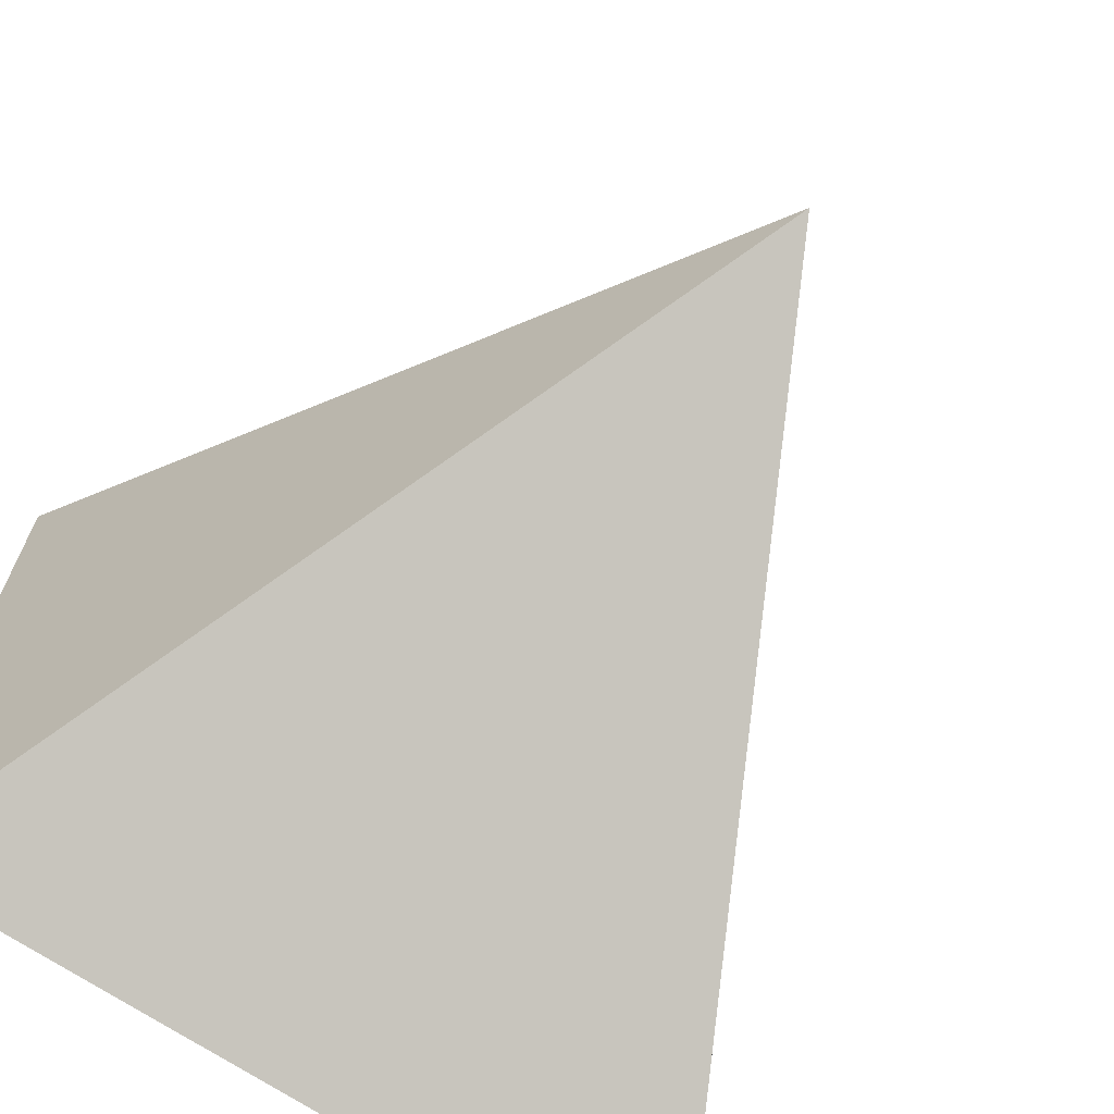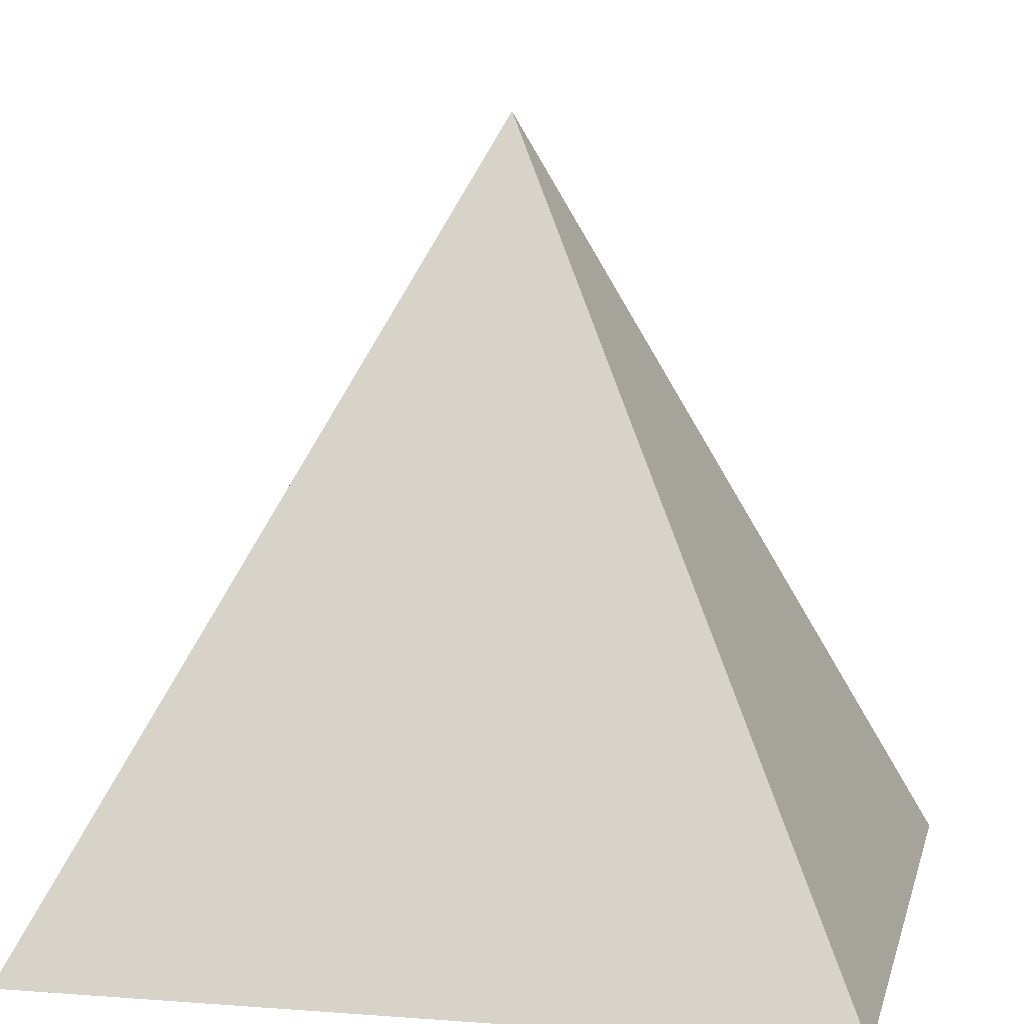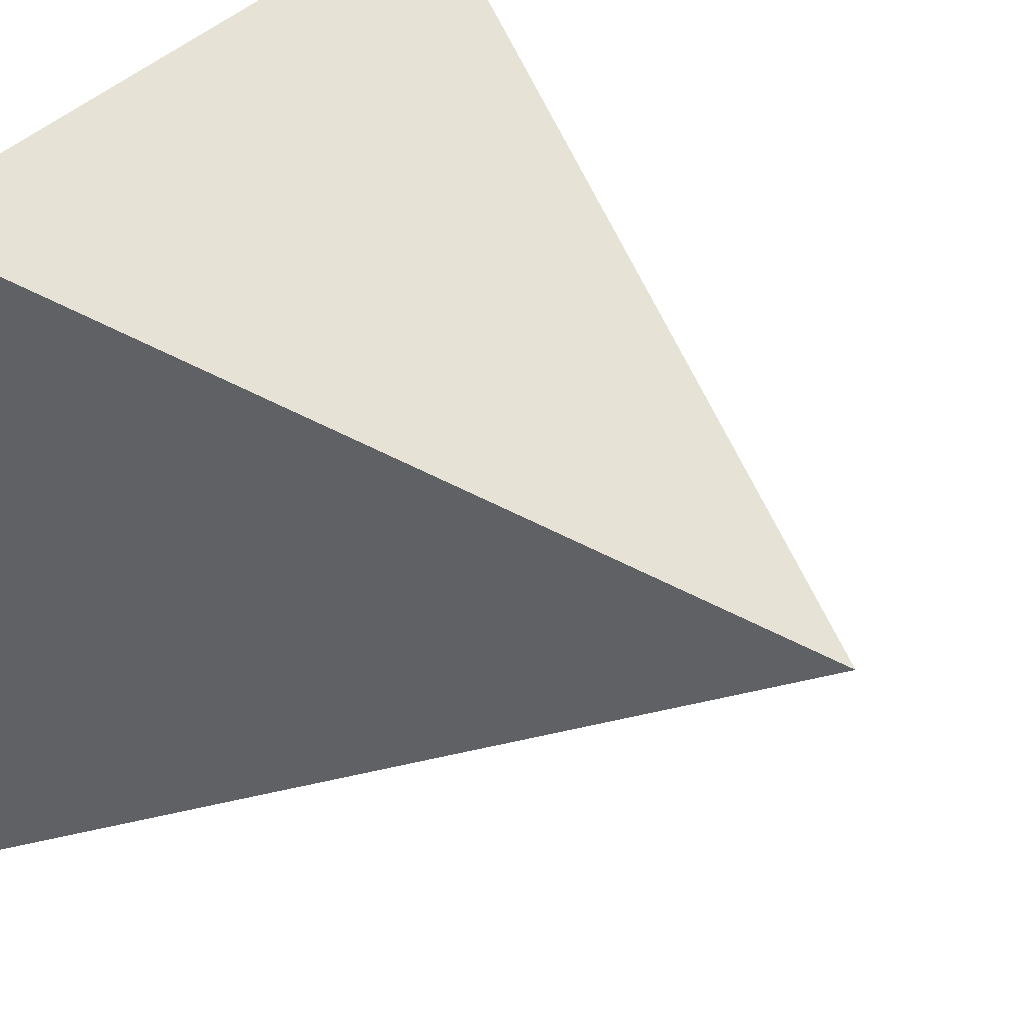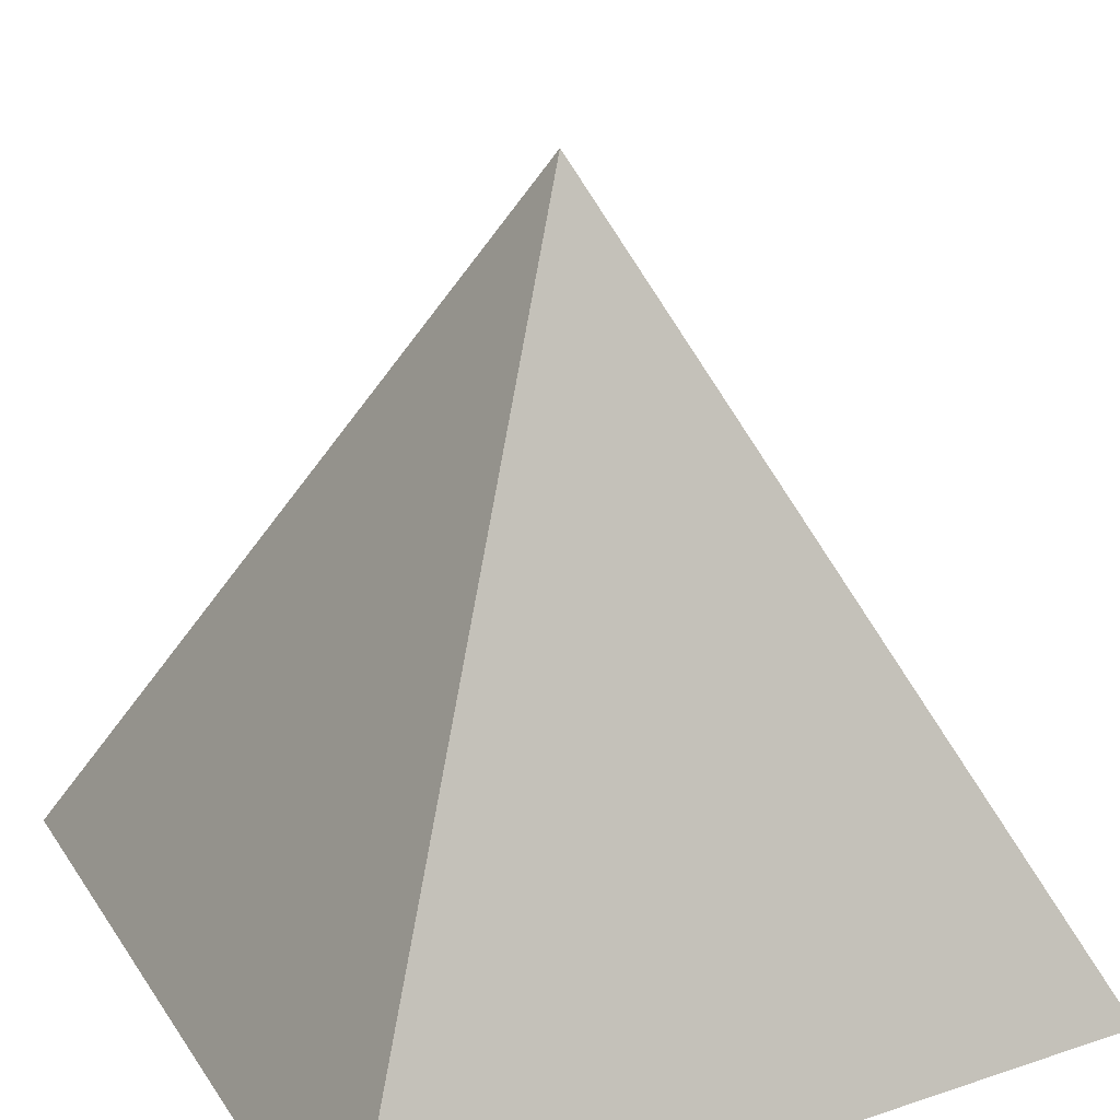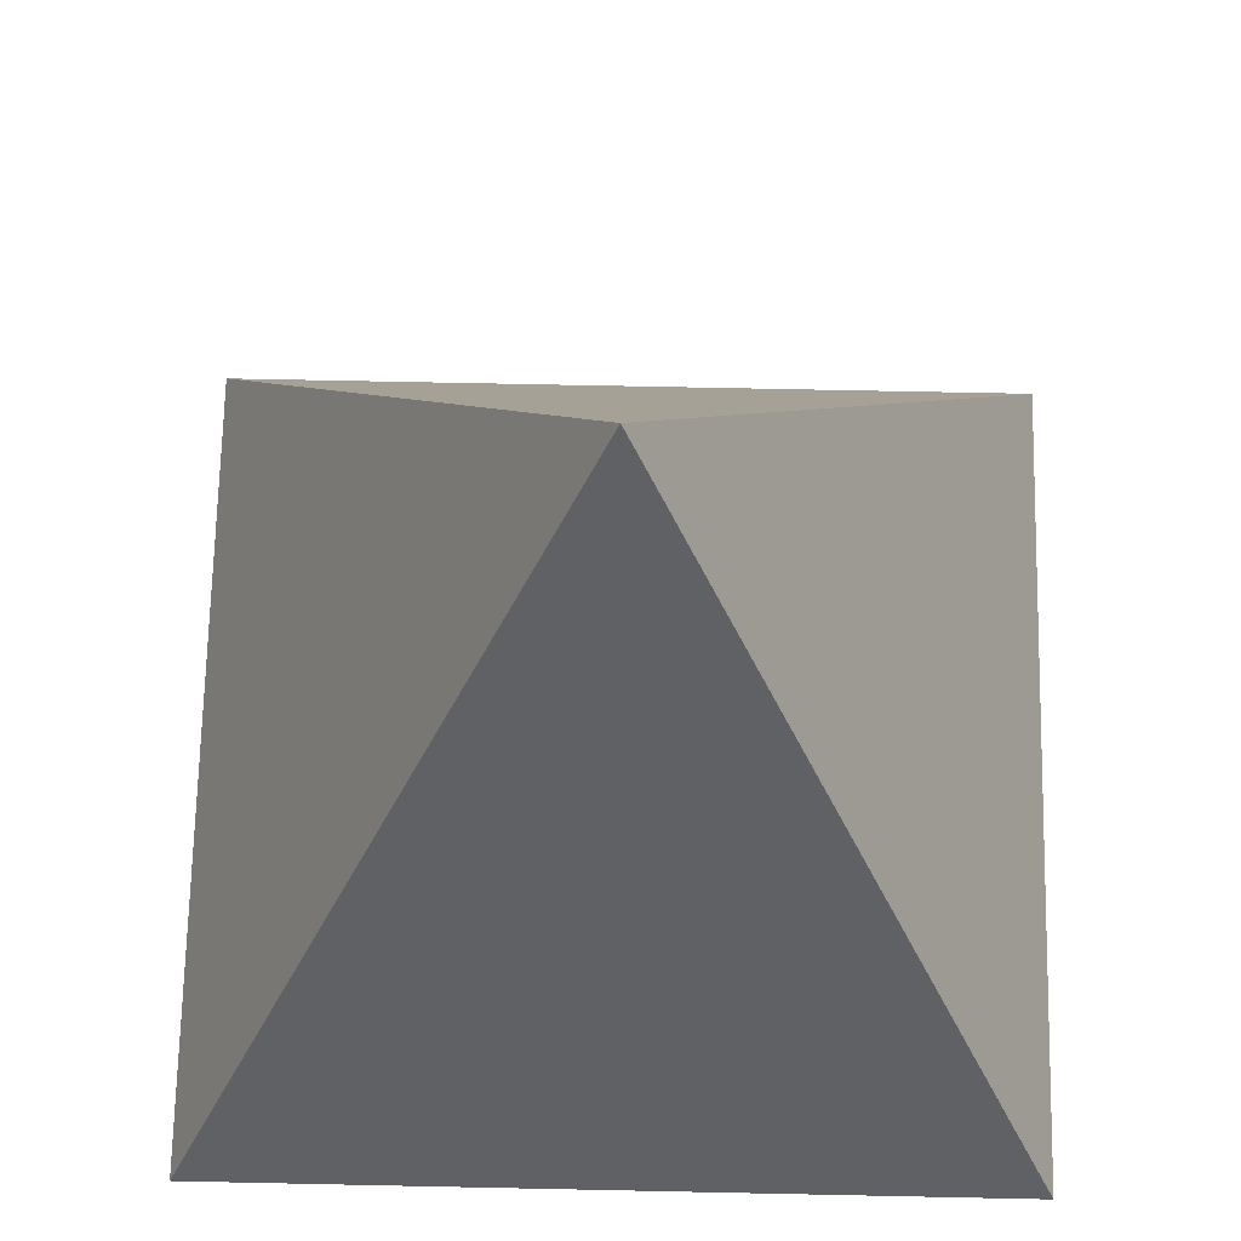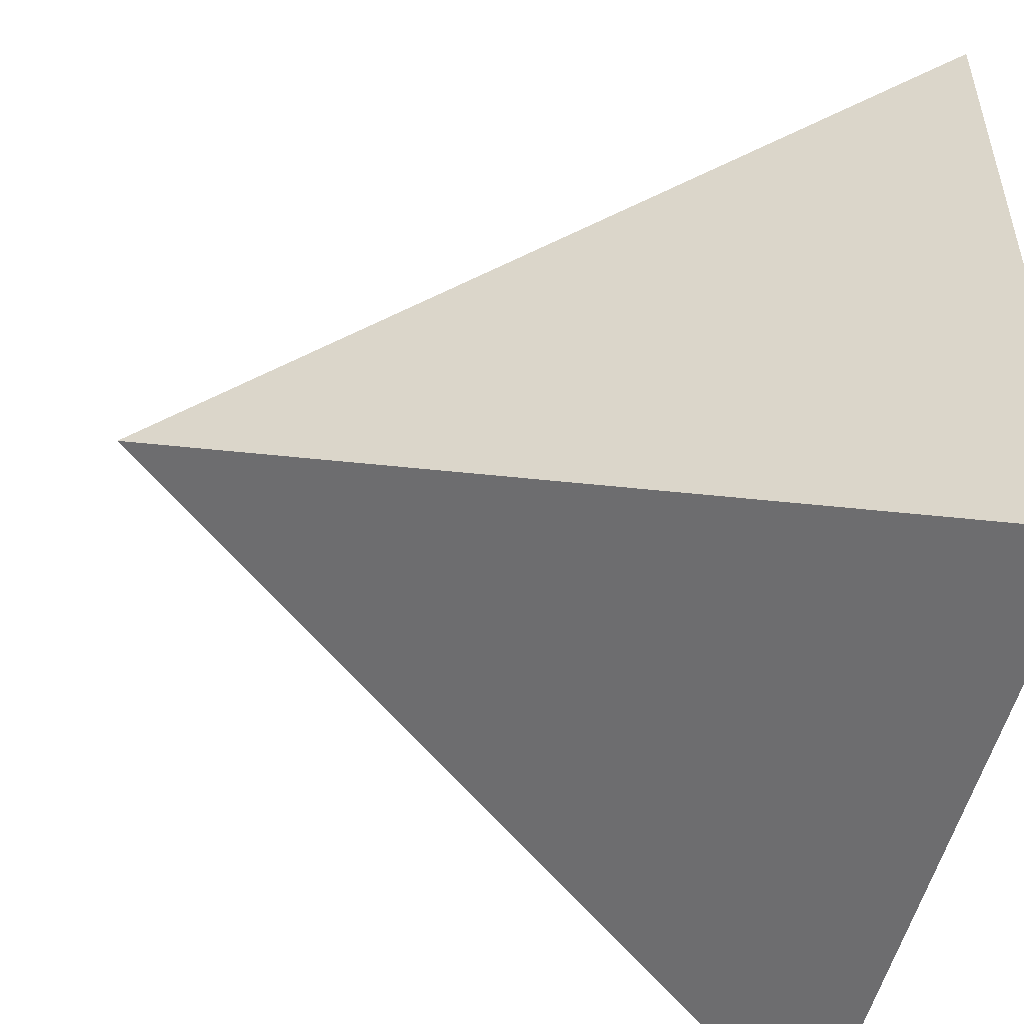
<metadata>
{"format":"obj","ext":"obj","renderer":"f3d","projection":"perspective","resolution":1024,"background":"white","views":[{"elev":-68.9,"azim":146.0,"up":"+Z"},{"elev":7.3,"azim":-77.6,"up":"+Y"},{"elev":38.9,"azim":126.2,"up":"+Z"},{"elev":27.9,"azim":153.2,"up":"+Y"},{"elev":69.3,"azim":1.2,"up":"+Y"},{"elev":-51.4,"azim":-103.0,"up":"+Z"}]}
</metadata>
<code>
o Pyramid
v 1 0 1
v 1 0 -1
v -1 0 -1
v -1 0 1
v 0 2 0
f 1 2 3
f 3 4 1
f 1 2 5
f 2 3 5
f 3 4 5
f 4 1 5

</code>
